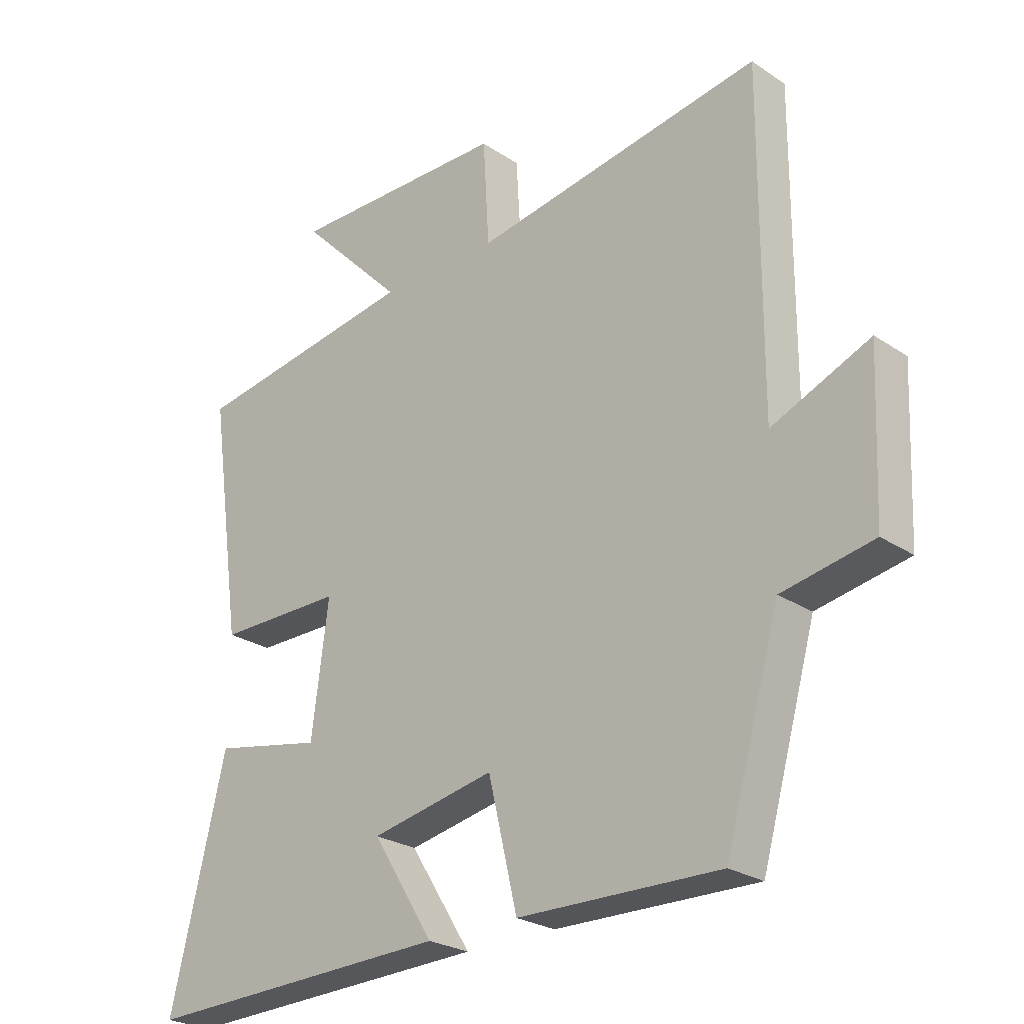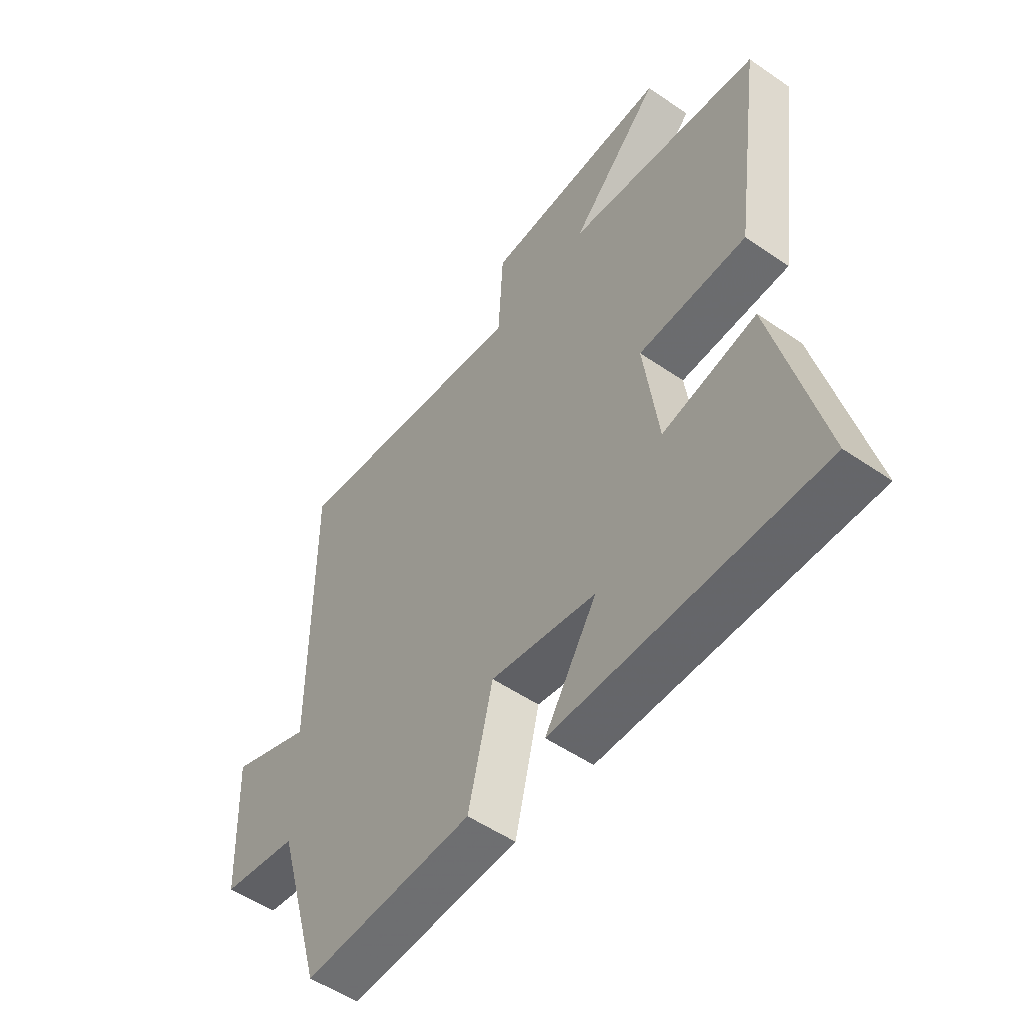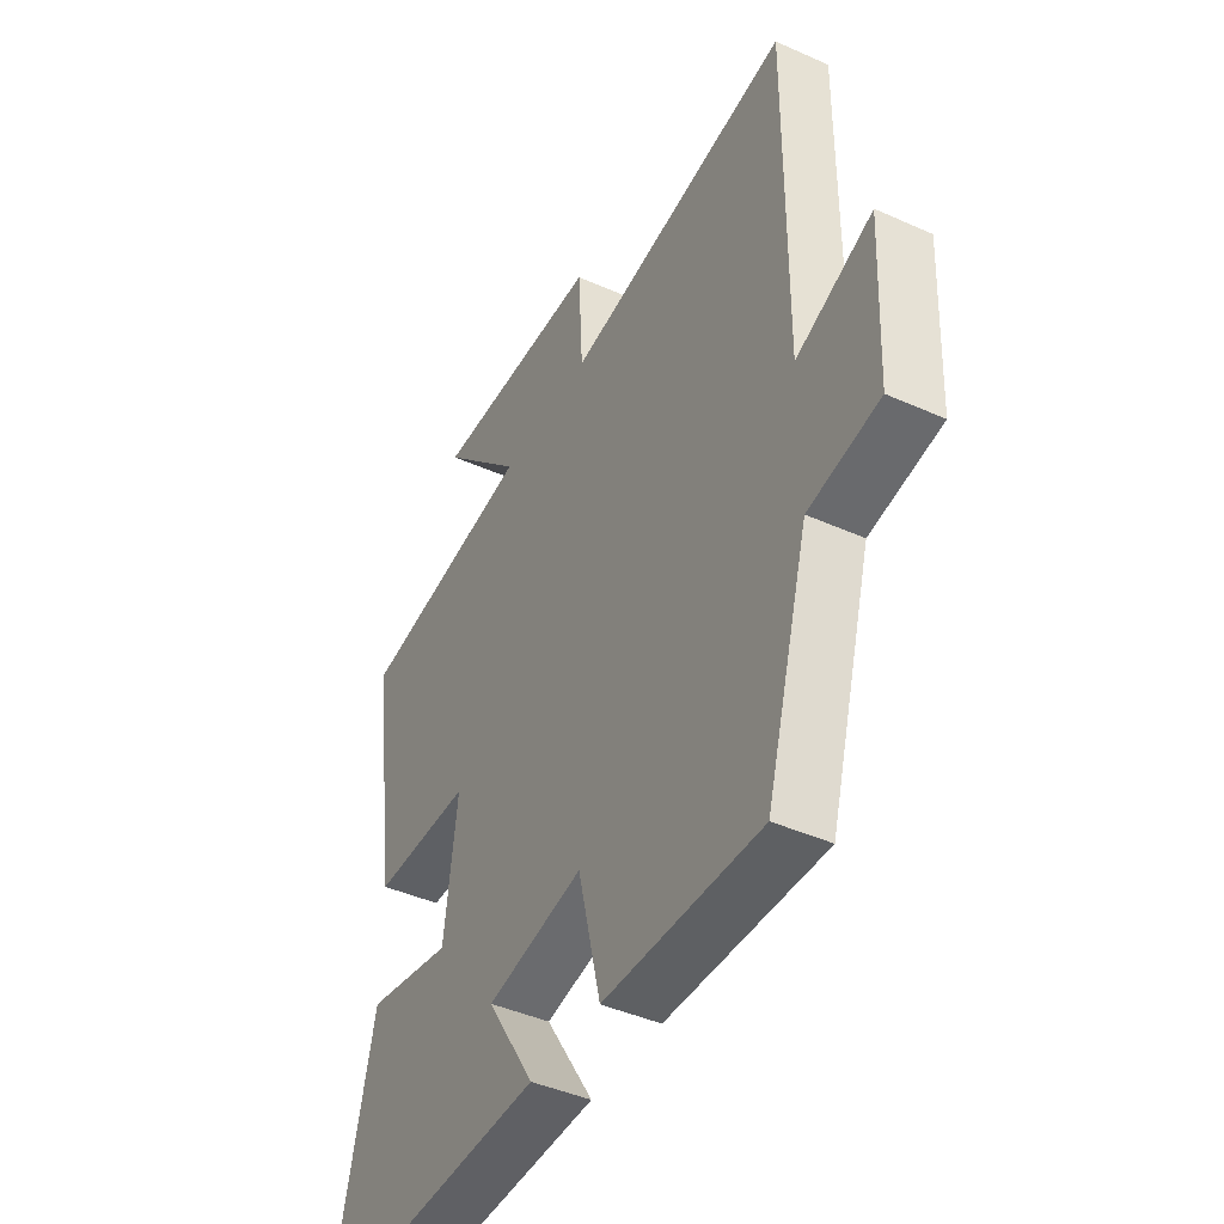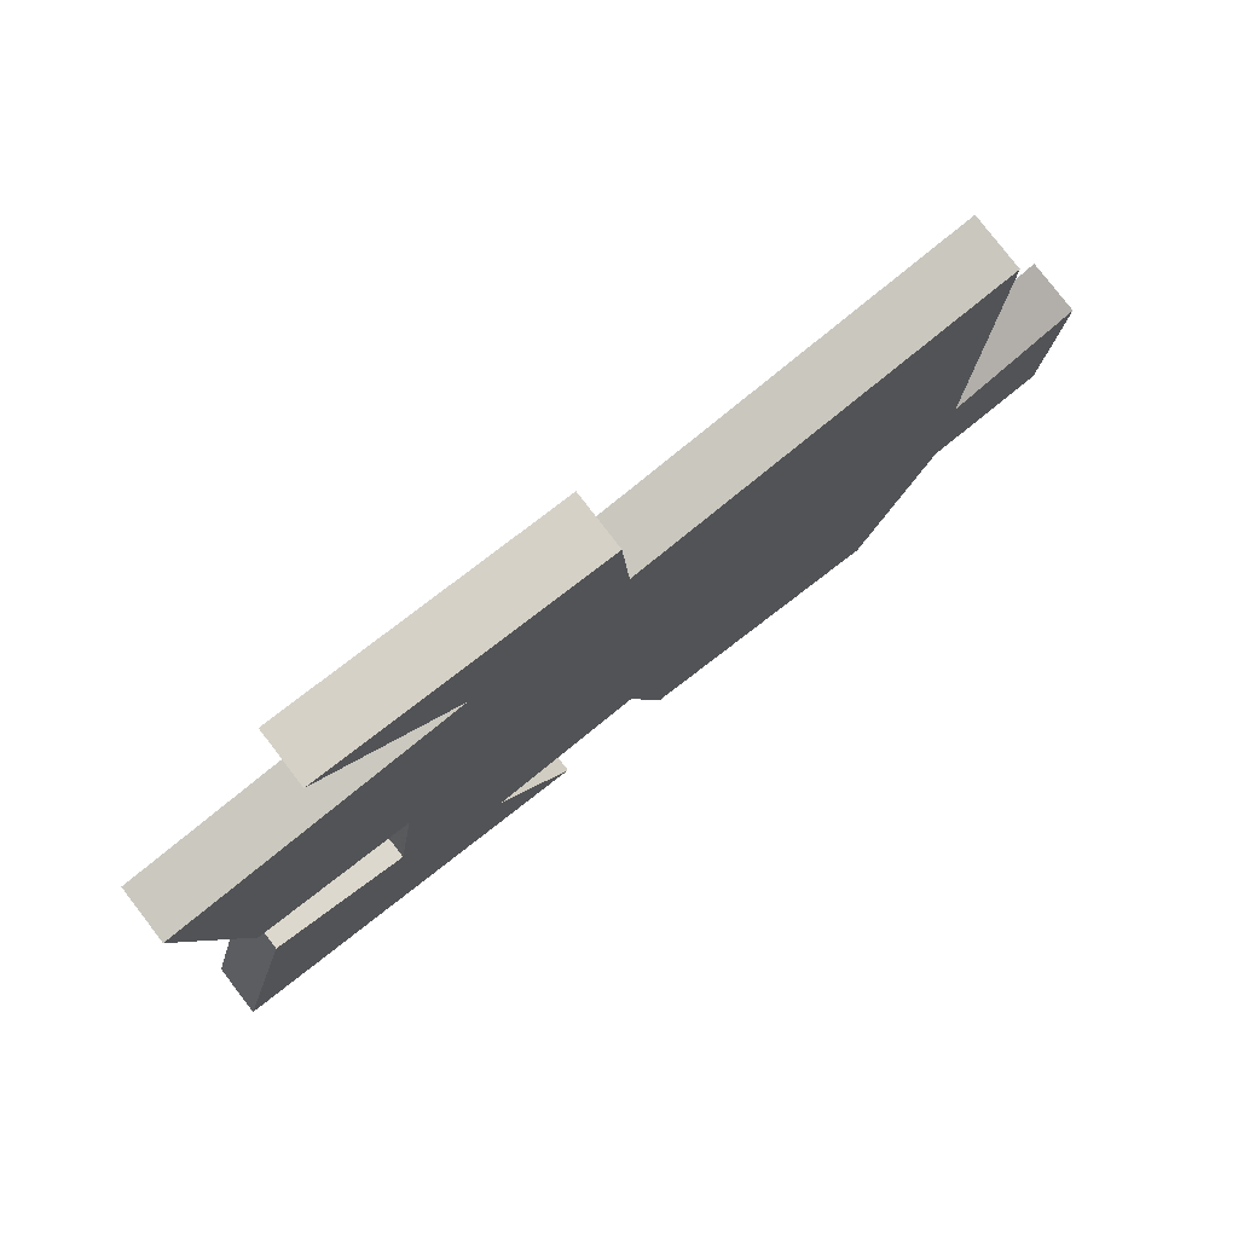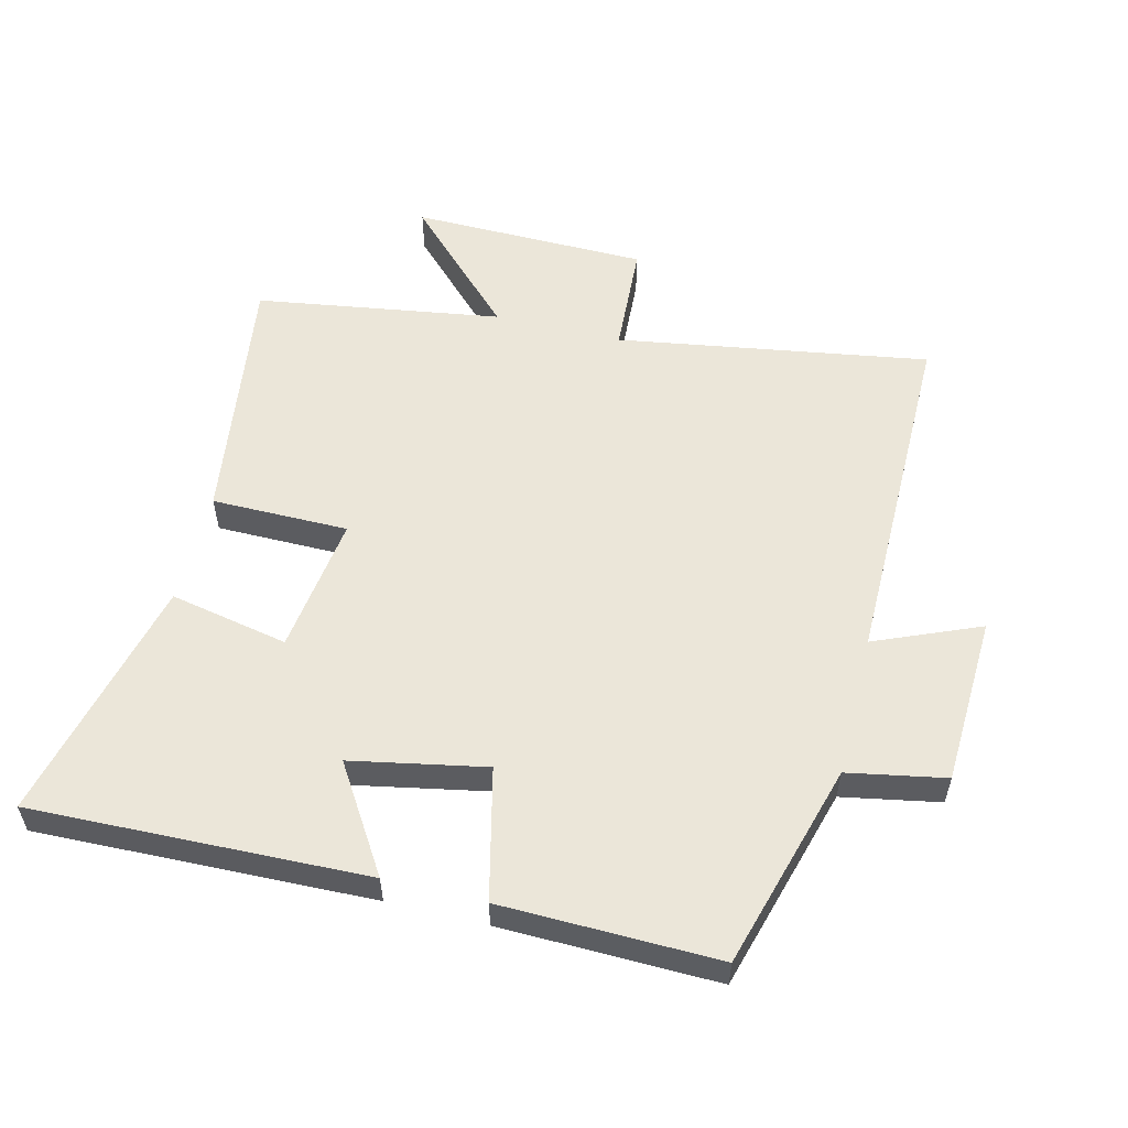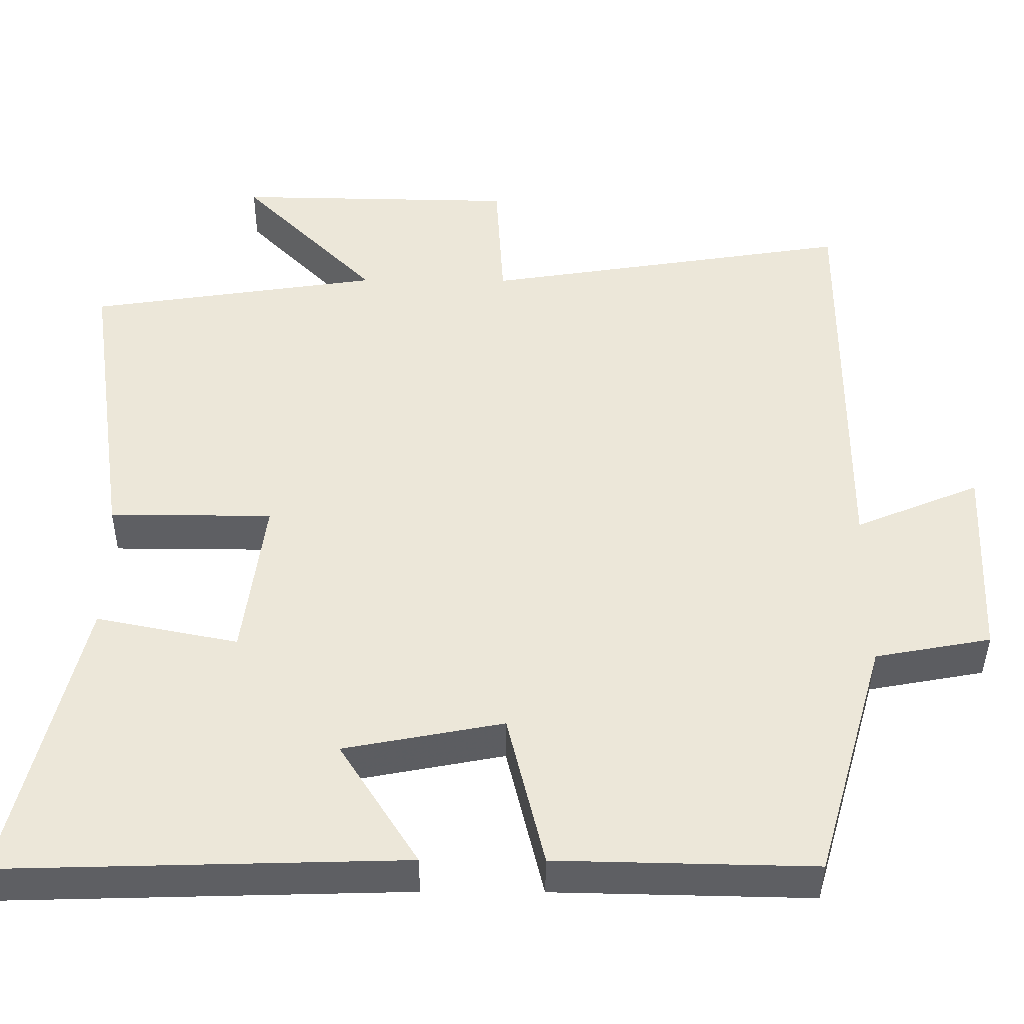
<metadata>
{"format":"obj","ext":"obj","renderer":"f3d","projection":"perspective","resolution":1024,"background":"white","views":[{"elev":-25.5,"azim":-136.8,"up":"+Z"},{"elev":-53.4,"azim":53.7,"up":"+Z"},{"elev":-43.3,"azim":-117.9,"up":"+Z"},{"elev":79.7,"azim":142.4,"up":"+Z"},{"elev":55.4,"azim":-166.1,"up":"+Y"},{"elev":-41.1,"azim":179.6,"up":"+Z"}]}
</metadata>
<code>
v -0.503 0.07 0.577
v -0.022 0.07 0.5
v -0.012 0.07 0.674
v 0.354 0.07 0.68
v 0.178 0.07 0.5
v 0.557 0.07 0.442
v 0.5 0.07 0.044
v 0.289 0.07 0.043
v 0.317 0.07 -0.171
v 0.5 0.07 -0.134
v 0.591 0.07 -0.515
v 0.076 0.07 -0.5
v 0.178 0.07 -0.338
v -0.028 0.07 -0.298
v -0.076 0.07 -0.5
v -0.409 0.07 -0.507
v -0.5 0.07 -0.19
v -0.65 0.07 -0.162
v -0.662 0.07 0.1
v -0.5 0.07 0.032
v -0.503 0 0.577
v -0.022 0 0.5
v -0.012 0 0.674
v 0.354 0 0.68
v 0.178 0 0.5
v 0.557 0 0.442
v 0.5 0 0.044
v 0.289 0 0.043
v 0.317 0 -0.171
v 0.5 0 -0.134
v 0.591 0 -0.515
v 0.076 0 -0.5
v 0.178 0 -0.338
v -0.028 0 -0.298
v -0.076 0 -0.5
v -0.409 0 -0.507
v -0.5 0 -0.19
v -0.65 0 -0.162
v -0.662 0 0.1
v -0.5 0 0.032
f 17 18 19 20
f 15 16 17 20
f 14 15 20 1
f 13 14 1 2
f 10 11 12 13
f 9 10 13
f 8 9 13 2
f 5 6 7 8
f 5 8 2 3
f 3 4 5
f 40 39 38 37
f 40 37 36 35
f 21 40 35 34
f 22 21 34 33
f 33 32 31 30
f 33 30 29
f 22 33 29 28
f 28 27 26 25
f 23 22 28 25
f 25 24 23
f 1 21 22 2
f 2 22 23 3
f 3 23 24 4
f 4 24 25 5
f 5 25 26 6
f 6 26 27 7
f 7 27 28 8
f 8 28 29 9
f 9 29 30 10
f 10 30 31 11
f 11 31 32 12
f 12 32 33 13
f 13 33 34 14
f 14 34 35 15
f 15 35 36 16
f 16 36 37 17
f 17 37 38 18
f 18 38 39 19
f 19 39 40 20
f 20 40 21 1

</code>
